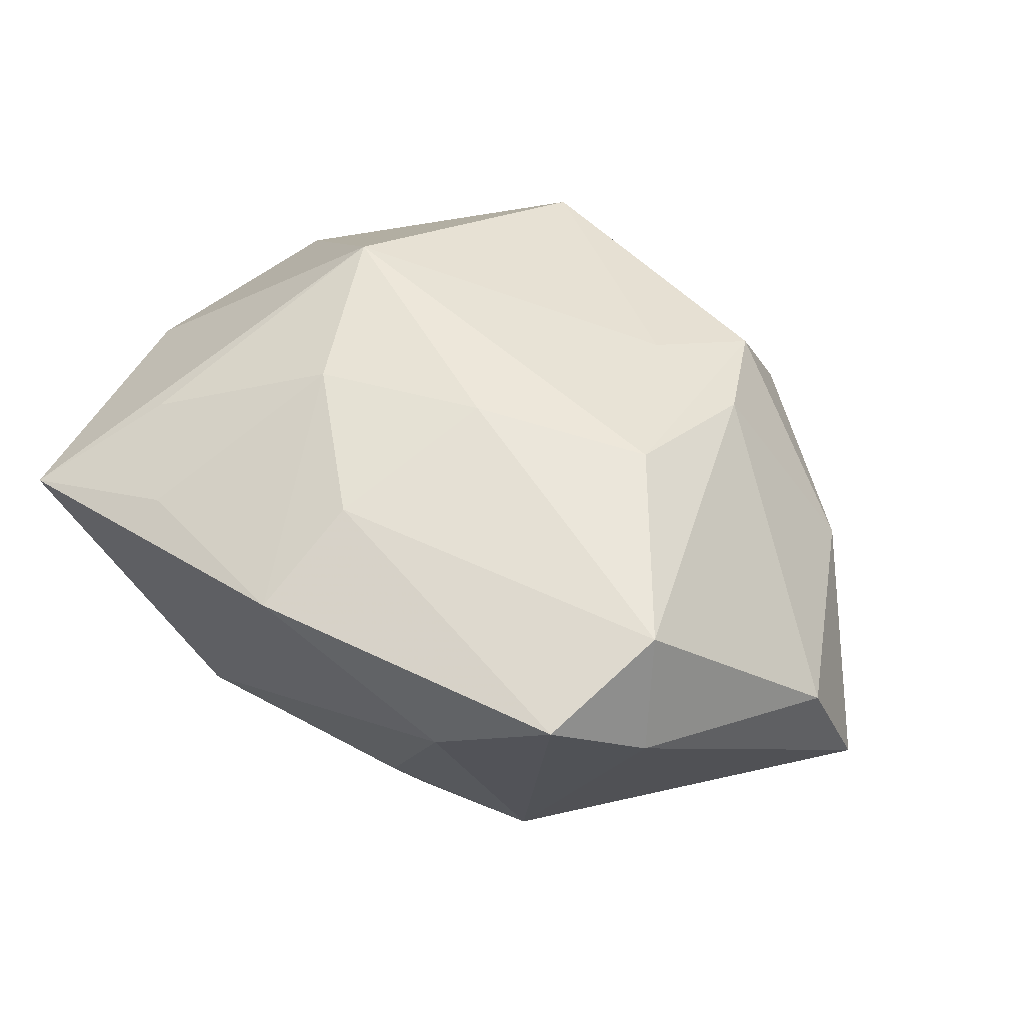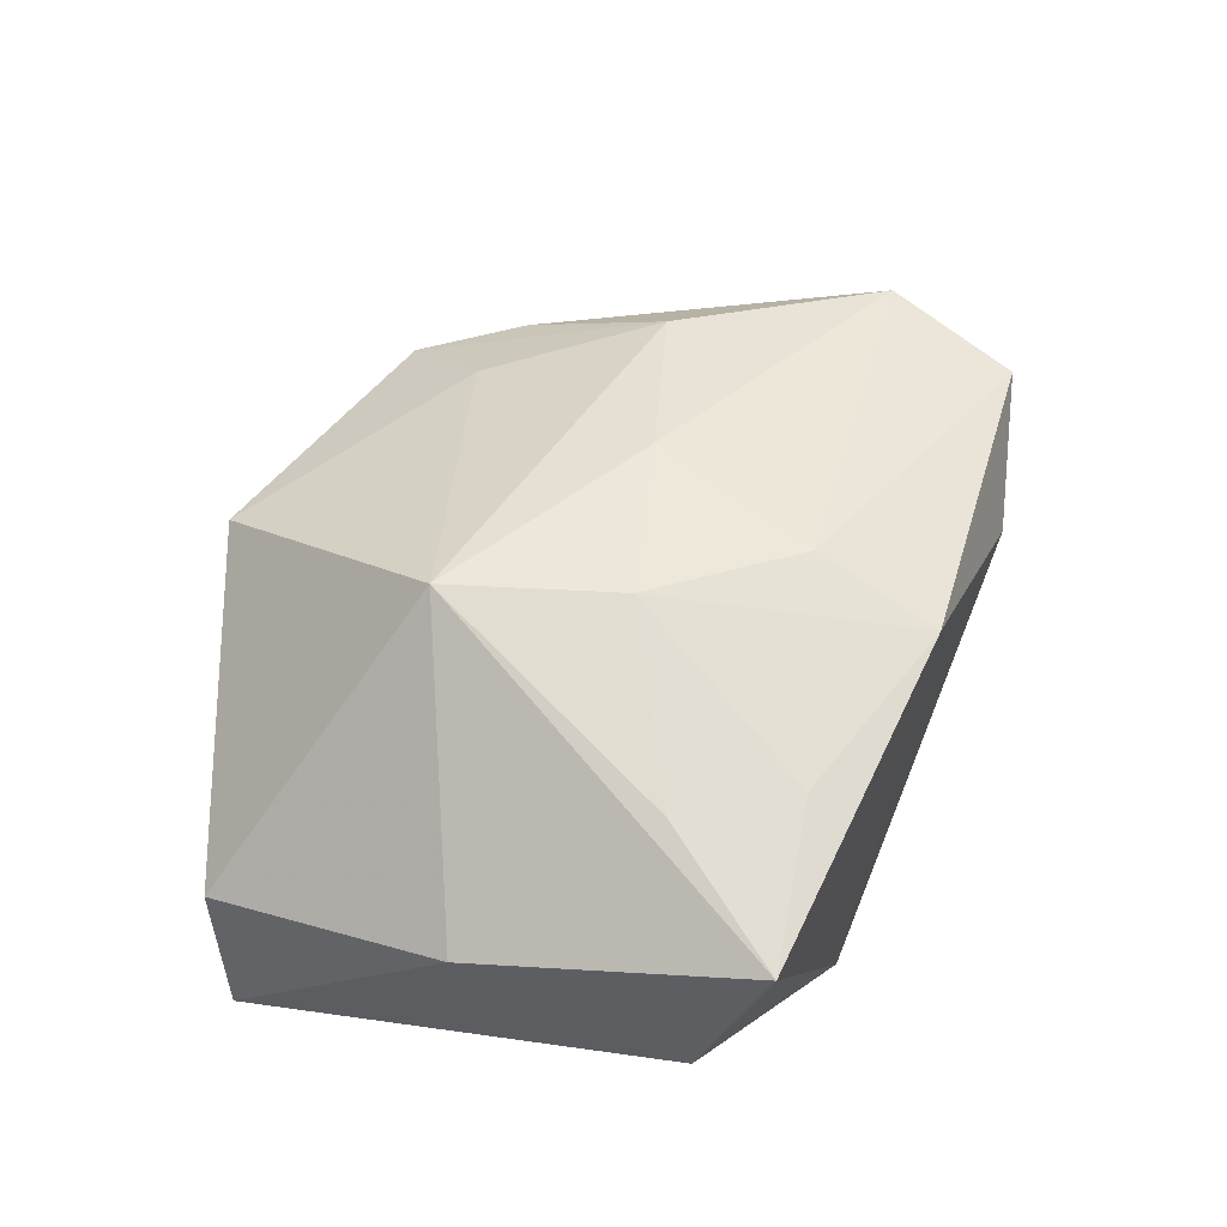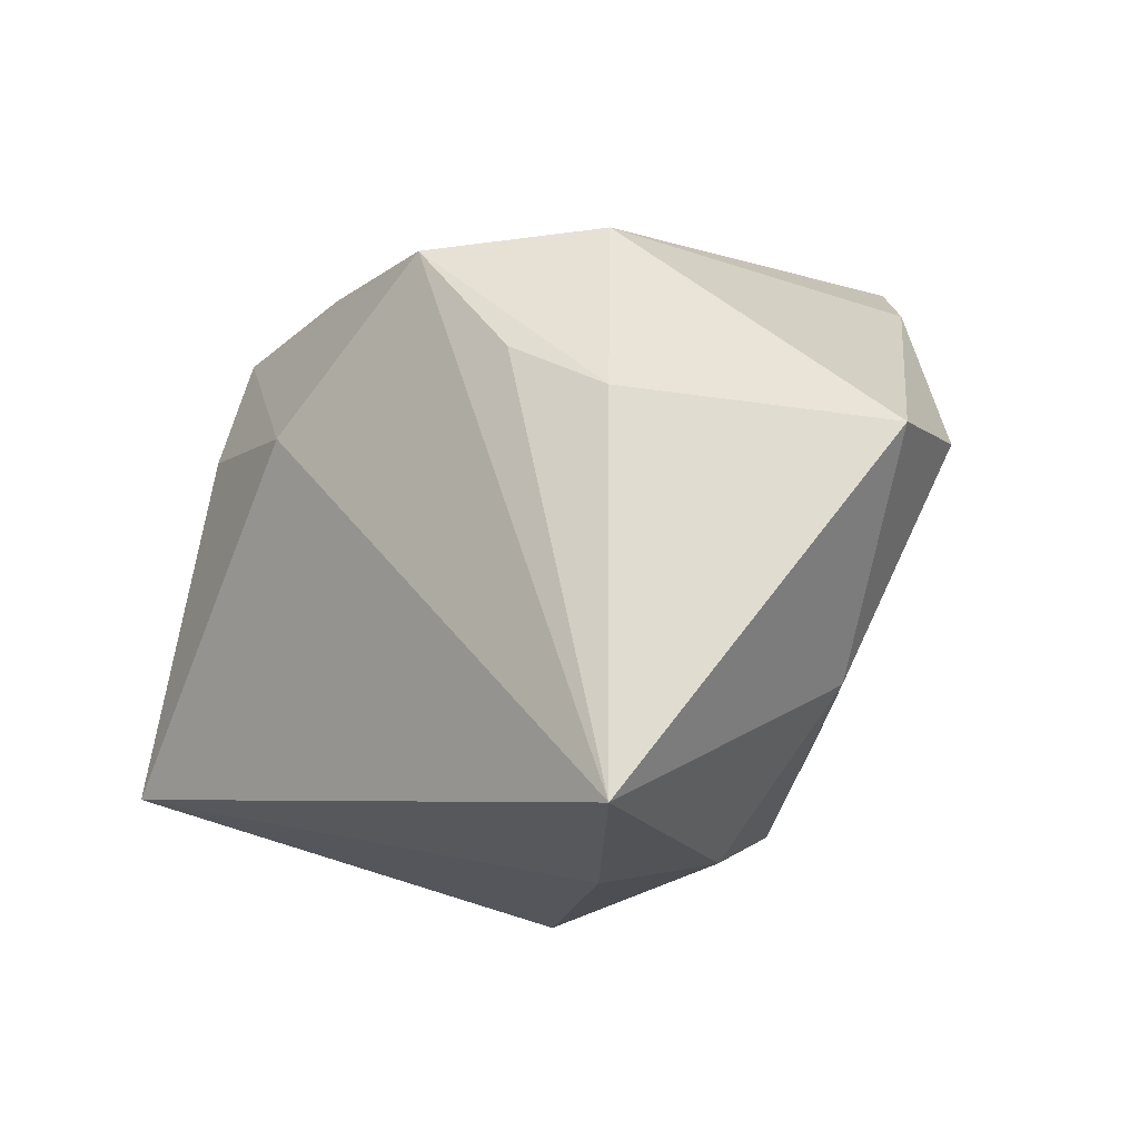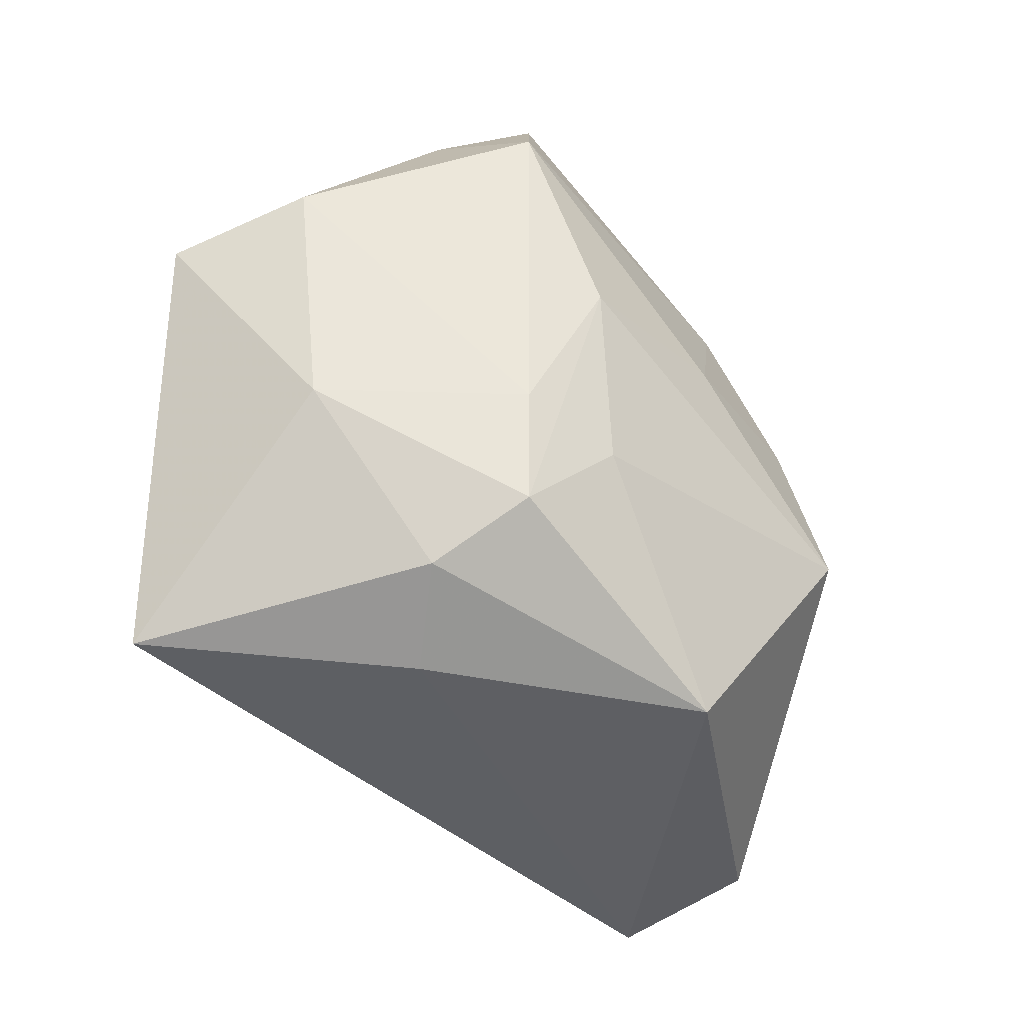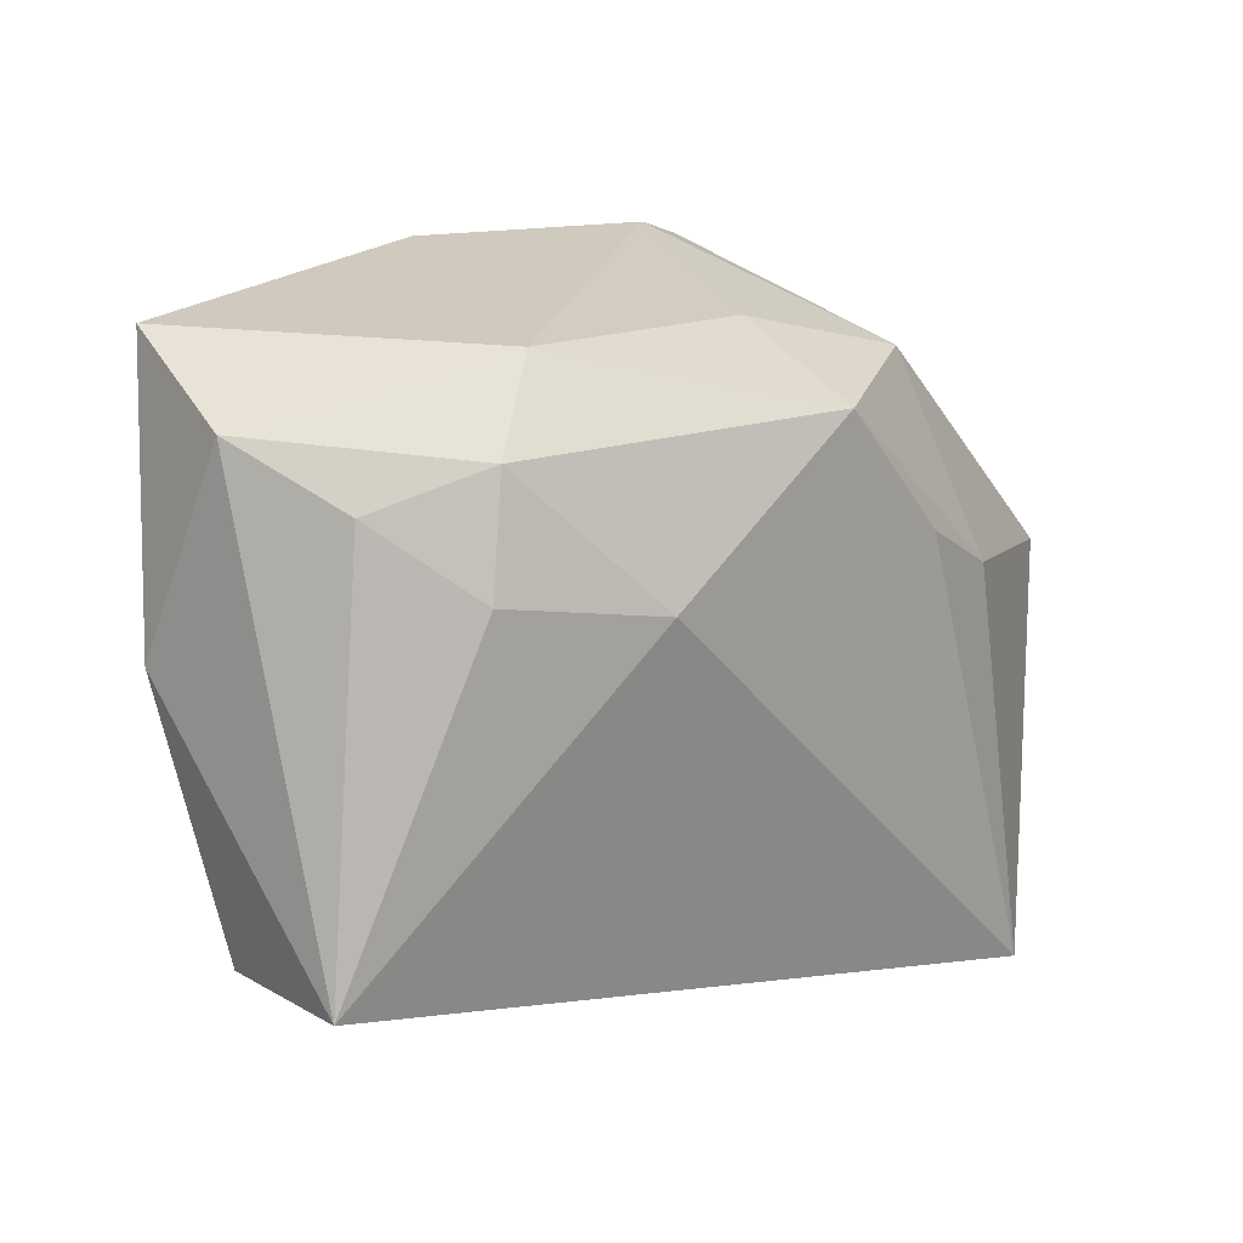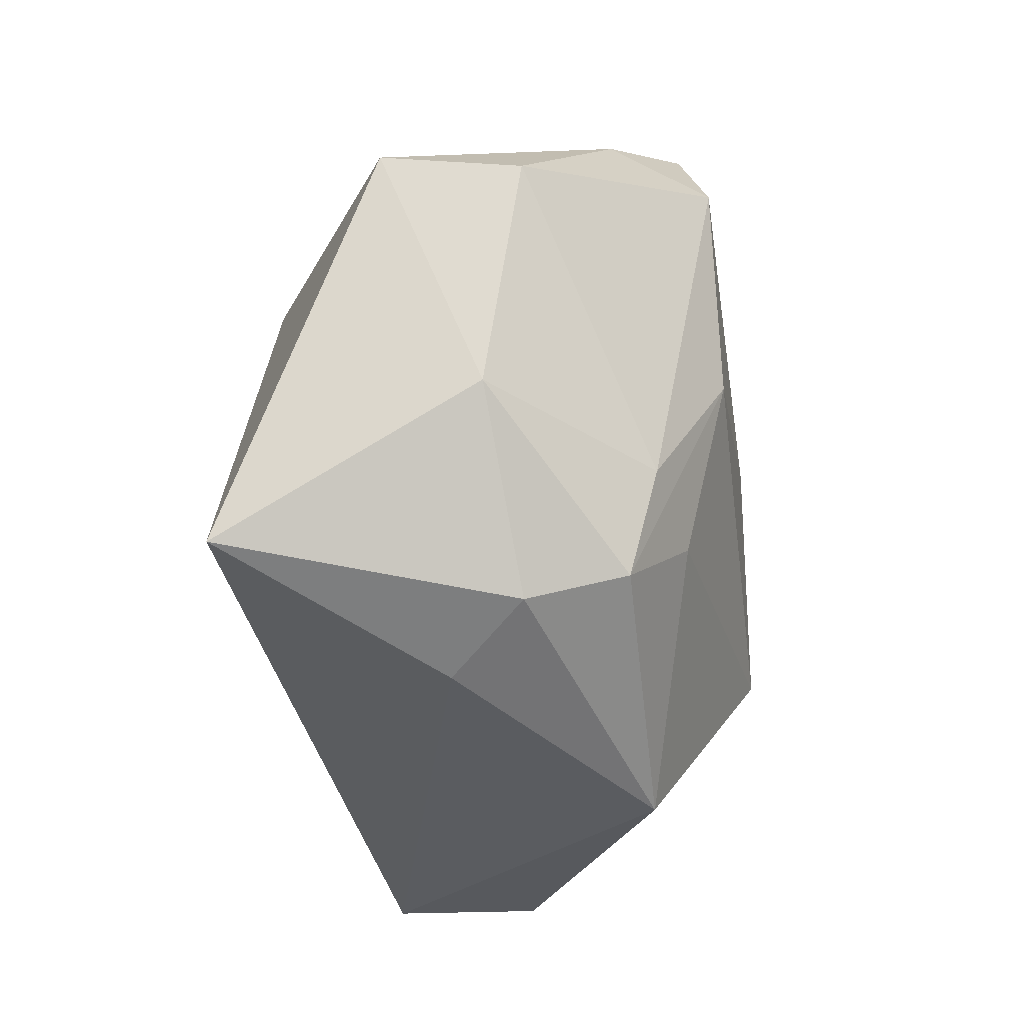
<metadata>
{"format":"obj","ext":"obj","renderer":"f3d","projection":"perspective","resolution":1024,"background":"white","views":[{"elev":58.6,"azim":-146.4,"up":"+Z"},{"elev":47.9,"azim":112.9,"up":"+Z"},{"elev":-18.7,"azim":-138.5,"up":"+Y"},{"elev":-57.6,"azim":-52.0,"up":"+Y"},{"elev":18.8,"azim":140.4,"up":"+Y"},{"elev":-49.4,"azim":-84.2,"up":"+Y"}]}
</metadata>
<code>
v -0.03044 0.005468 -0.02383
v 0.04573 -0.02501 -0.001192
v 0.01417 0.01025 -0.0279
v -0.03481 0.01736 0.02821
v -0.01971 0.0117 -0.0271
v -0.02107 -0.002926 0.02801
v 0.02016 0.03344 -0.01423
v -0.05506 -0.0004438 -0.008374
v -0.03857 0.02433 0.01685
v -0.007585 0.03216 -0.01196
v -0.03945 -0.02171 0.001509
v 0.01276 -0.03805 0.01613
v 0.003987 0.02262 0.02788
v -0.02118 -0.03701 0.004104
v 0.03845 0.02069 -0.01314
v 0.03055 0.01313 -0.02241
v 0.0264 0.03048 0.0205
v -0.02371 -0.02037 0.01938
v 0.0461 -0.02373 -0.01855
v 0.0485 0.003566 0.007421
v 0.03445 0.01965 0.02093
v -0.03075 0.0322 0.02517
v -0.01893 -0.03204 0.0156
v -0.05036 0.002942 0.006877
v 0.0432 0.03392 0.01472
v -0.01235 -0.03928 -0.004739
v 0.02364 -0.008928 0.02943
v 0.005706 0.03625 0.0239
v -0.02437 0.02754 -0.01636
v -0.03364 -0.03809 -0.0279
v -0.001767 0.003526 0.0299
v 0.04477 0.02683 -0.001176
v -0.01196 -0.0209 0.02224
v 0.02772 0.02521 -0.02014
v 0.01674 0.009025 0.02881
v -0.01784 0.03625 0.0152
v -0.00736 0.02607 -0.0279
f 37 1 29
f 29 1 8
f 5 1 37
f 8 1 30
f 1 5 30
f 30 5 37
f 9 29 8
f 22 29 9
f 20 2 19
f 20 25 27
f 27 2 20
f 37 34 3
f 3 30 37
f 19 30 3
f 7 34 37
f 7 28 25
f 32 20 19
f 25 20 32
f 32 7 25
f 34 7 32
f 12 2 27
f 19 2 12
f 8 30 11
f 11 30 14
f 19 3 16
f 16 3 34
f 22 28 36
f 28 7 36
f 36 29 22
f 27 25 21
f 21 35 27
f 25 35 21
f 25 28 17
f 17 35 25
f 28 35 17
f 13 28 22
f 13 35 28
f 27 35 31
f 31 6 27
f 35 13 31
f 14 12 23
f 23 11 14
f 18 11 23
f 23 6 18
f 14 30 26
f 26 12 14
f 26 30 19
f 19 12 26
f 8 11 24
f 24 11 18
f 24 9 8
f 34 32 15
f 15 16 34
f 15 32 19
f 19 16 15
f 29 36 10
f 10 36 7
f 37 29 10
f 10 7 37
f 6 31 4
f 4 13 22
f 4 31 13
f 22 9 4
f 9 24 4
f 18 6 4
f 4 24 18
f 6 23 33
f 33 23 12
f 27 6 33
f 33 12 27

</code>
